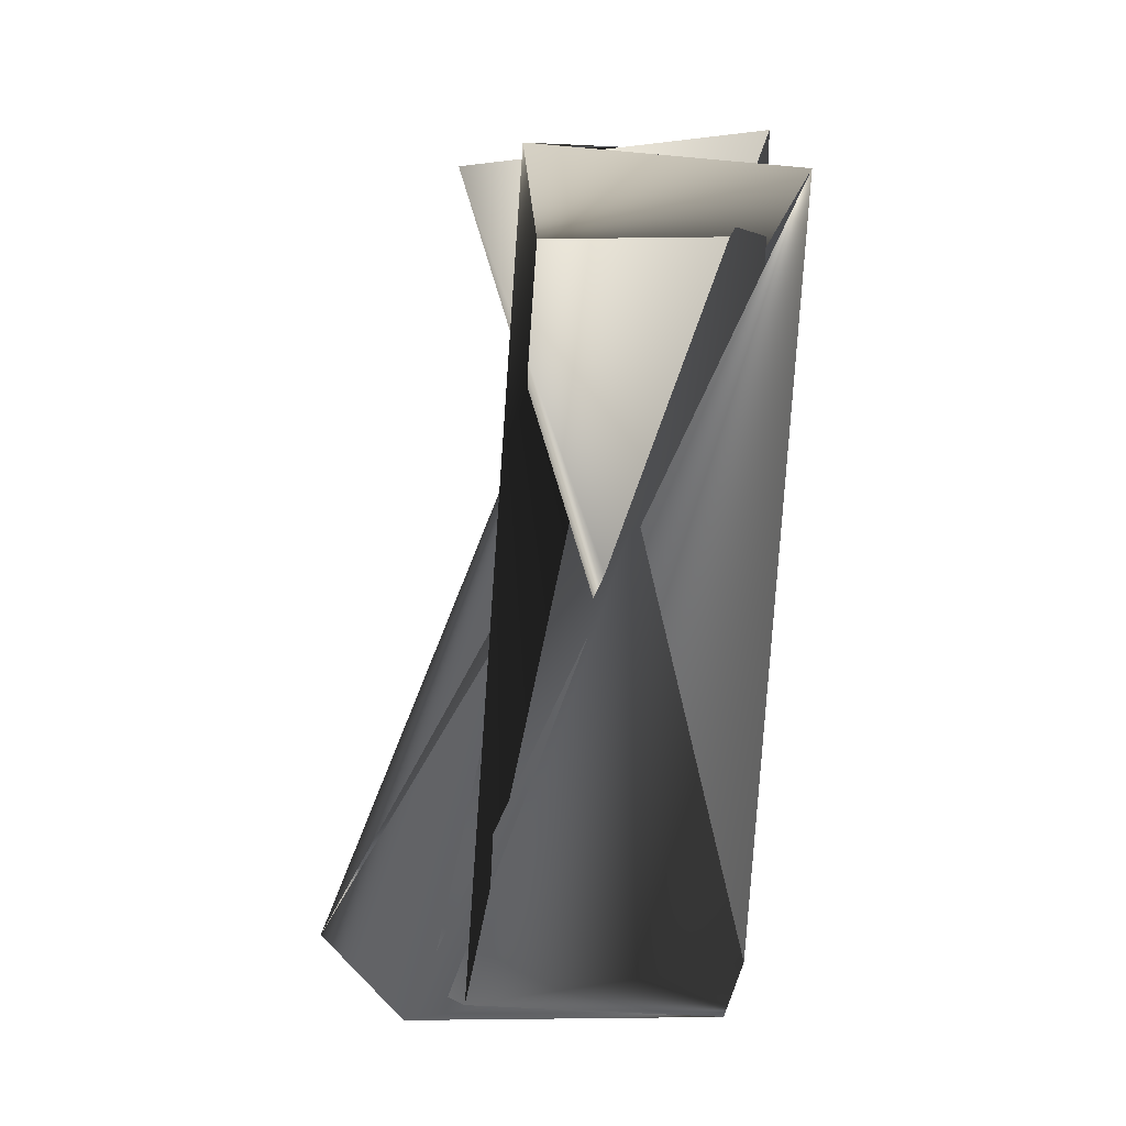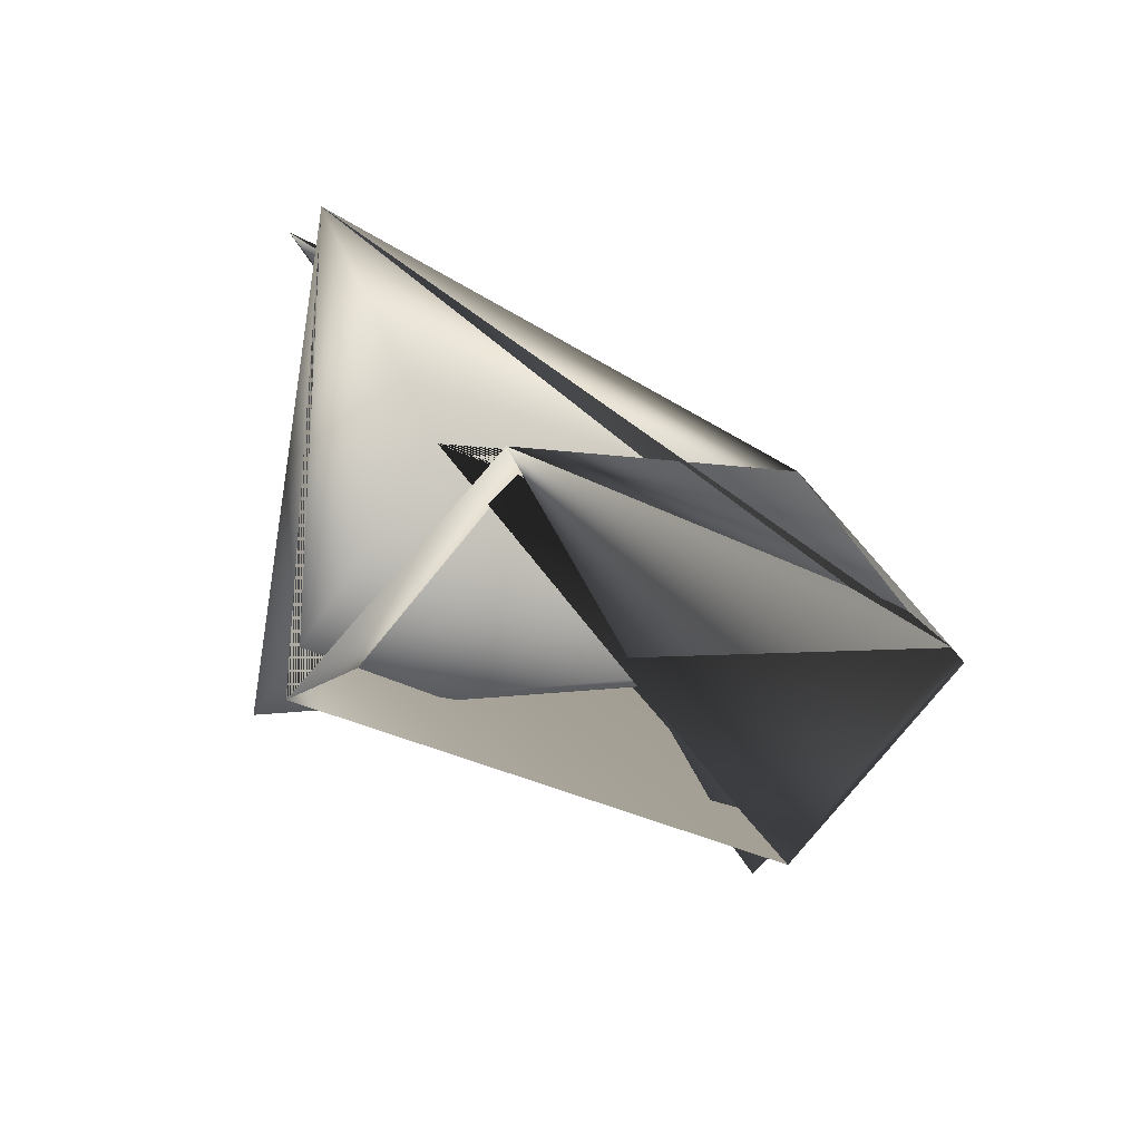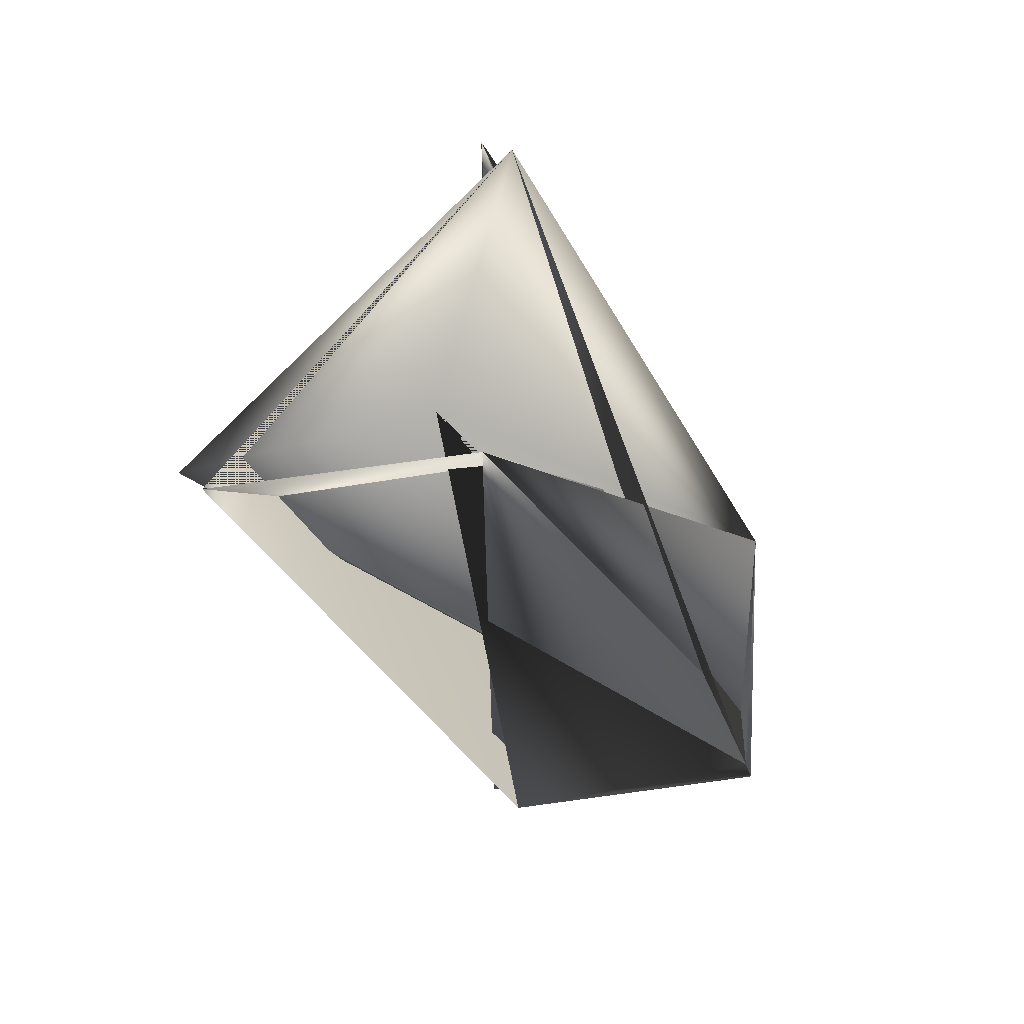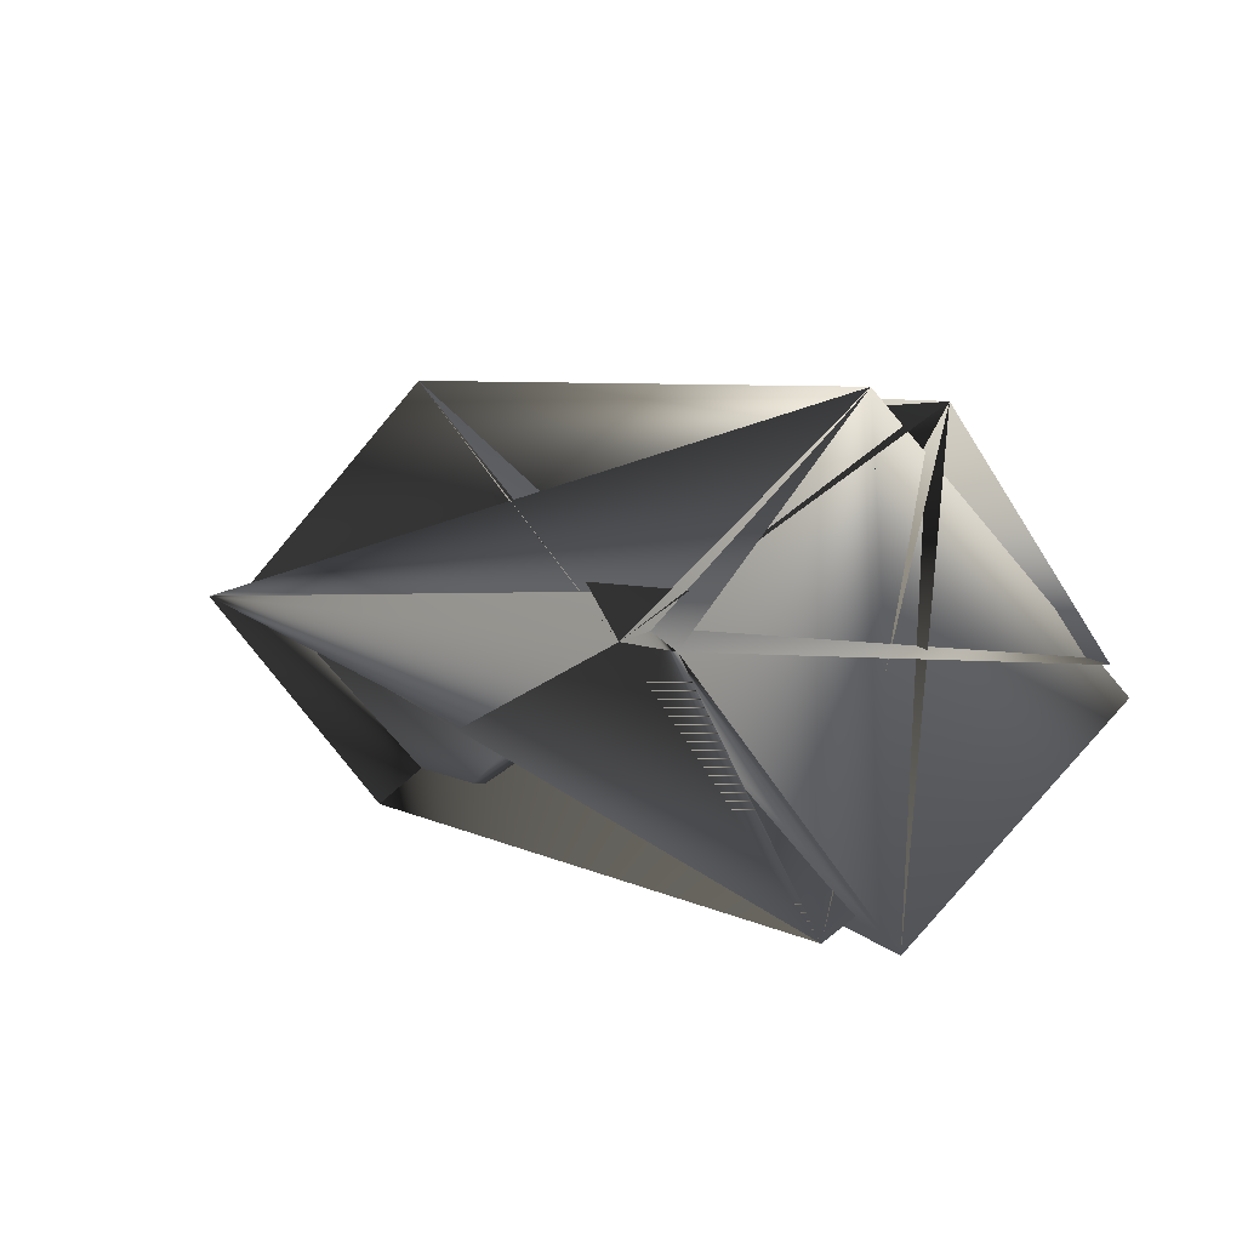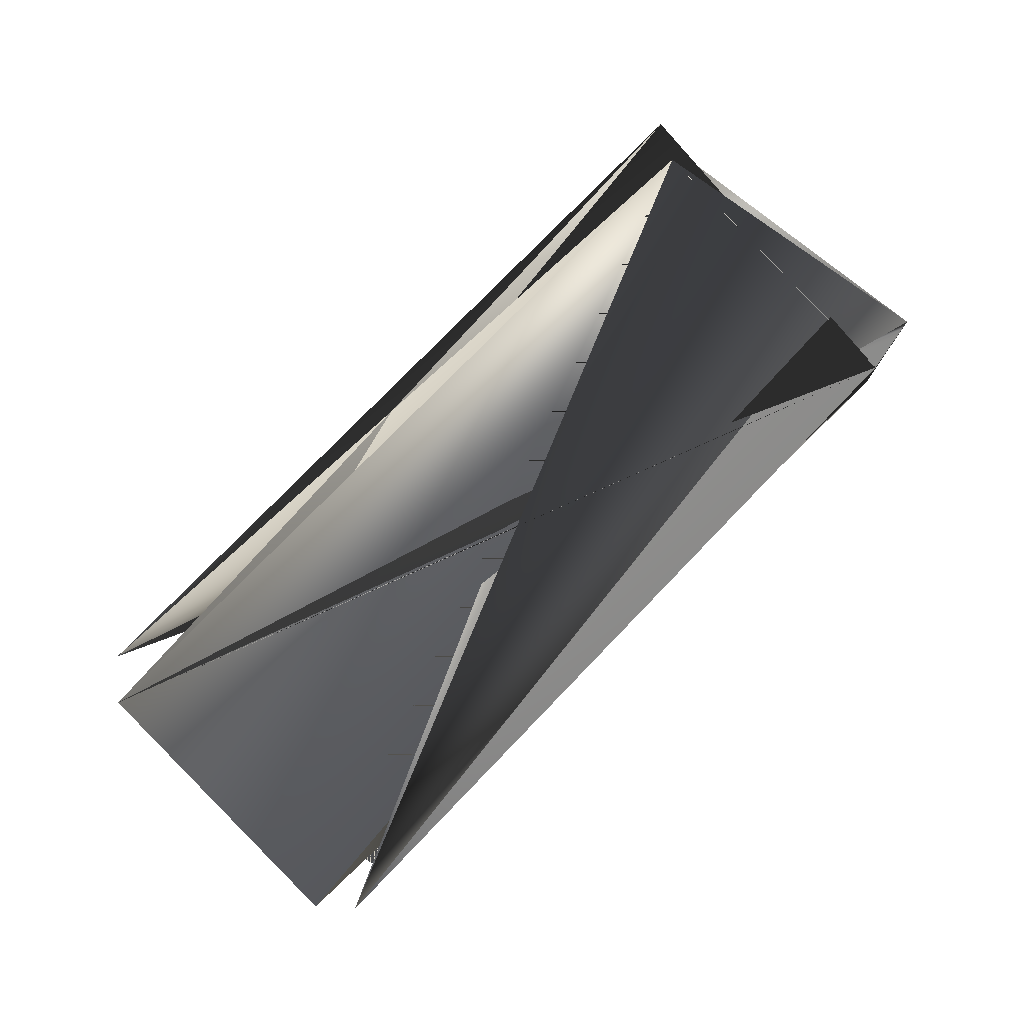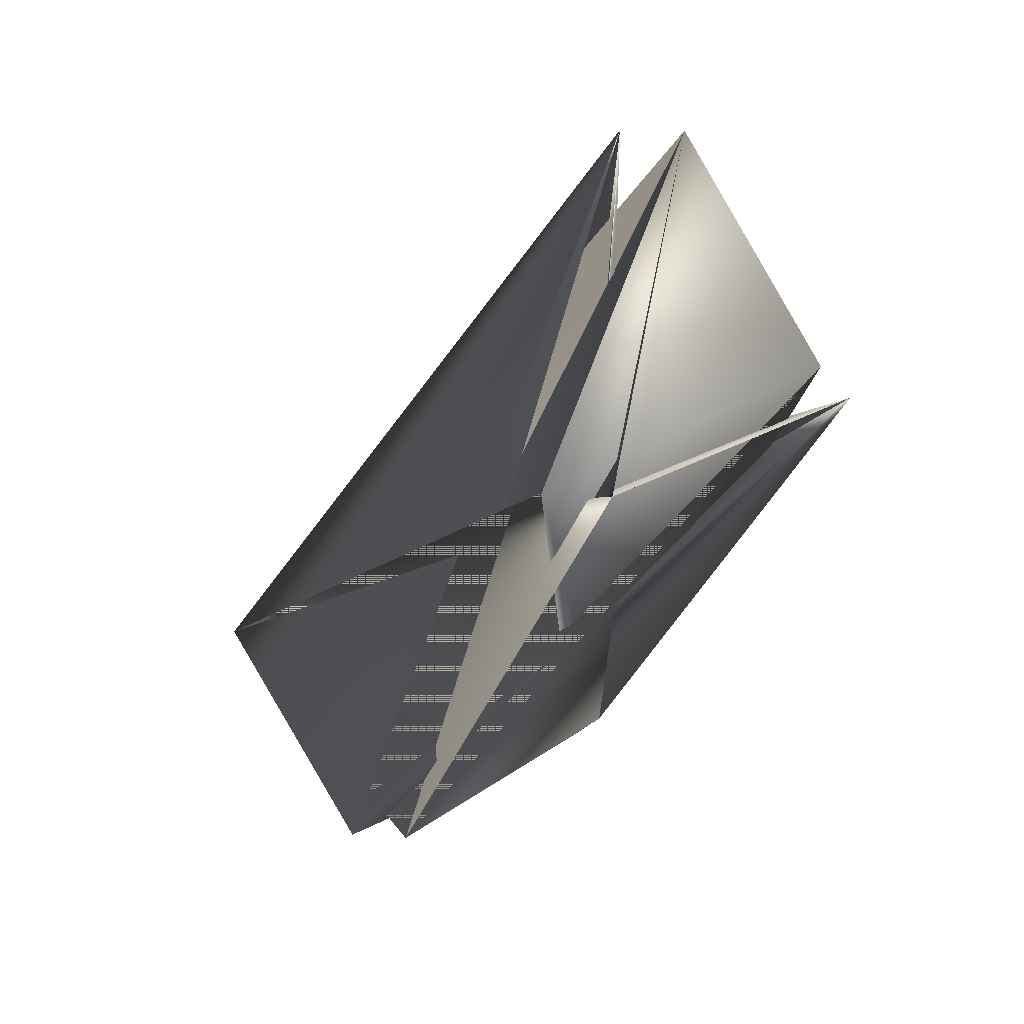
<metadata>
{"format":"obj","ext":"obj","renderer":"f3d","projection":"perspective","resolution":1024,"background":"white","views":[{"elev":-40.1,"azim":-23.2,"up":"+Z"},{"elev":-78.5,"azim":37.4,"up":"+Y"},{"elev":16.3,"azim":13.4,"up":"+Z"},{"elev":-47.2,"azim":118.1,"up":"+Z"},{"elev":-5.5,"azim":78.1,"up":"+Y"},{"elev":13.7,"azim":-39.6,"up":"+Z"}]}
</metadata>
<code>
v 0.07819 0.1922 0.1939
v 0.1346 0.3688 0.0203
v 0.1555 0.2856 -0.04607
v 0.04514 0.3782 -0.01037
v 0.05246 0.3106 -0.07674
v 0.1482 0.3532 0.0203
v 0.06606 0.295 -0.07674
v 0.1555 0.3012 -0.05728
v 0.09911 0.109 0.1163
v 0.09179 0.1766 0.1939
v 0.009684 0.1184 0.0969
v 0.08551 0.109 0.1276
v -0.003918 0.134 0.0969
v 0.05875 0.3782 -0.01037
f 1 2 3
f 1 4 5
f 1 6 7
f 1 3 8
f 1 8 6
f 1 7 4
f 1 5 2
f 6 3 5
f 6 4 7
f 6 9 5
f 6 7 3
f 6 5 4
f 6 5 9
f 3 8 5
f 3 10 7
f 3 7 10
f 3 7 8
f 11 10 6
f 11 6 9
f 11 9 2
f 11 7 10
f 11 2 7
f 8 3 5
f 8 7 3
f 7 2 10
f 2 5 9
f 12 4 7
f 12 10 7
f 12 6 8
f 12 6 10
f 12 8 6
f 12 7 4
f 12 7 6
f 12 13 3
f 12 10 13
f 12 3 2
f 12 3 7
f 12 7 10
f 12 2 3
f 14 10 2
f 14 9 8
f 14 8 10
f 14 2 9
f 13 10 8
f 13 8 3
f 6 8 9
f 3 9 5
f 3 2 9

</code>
